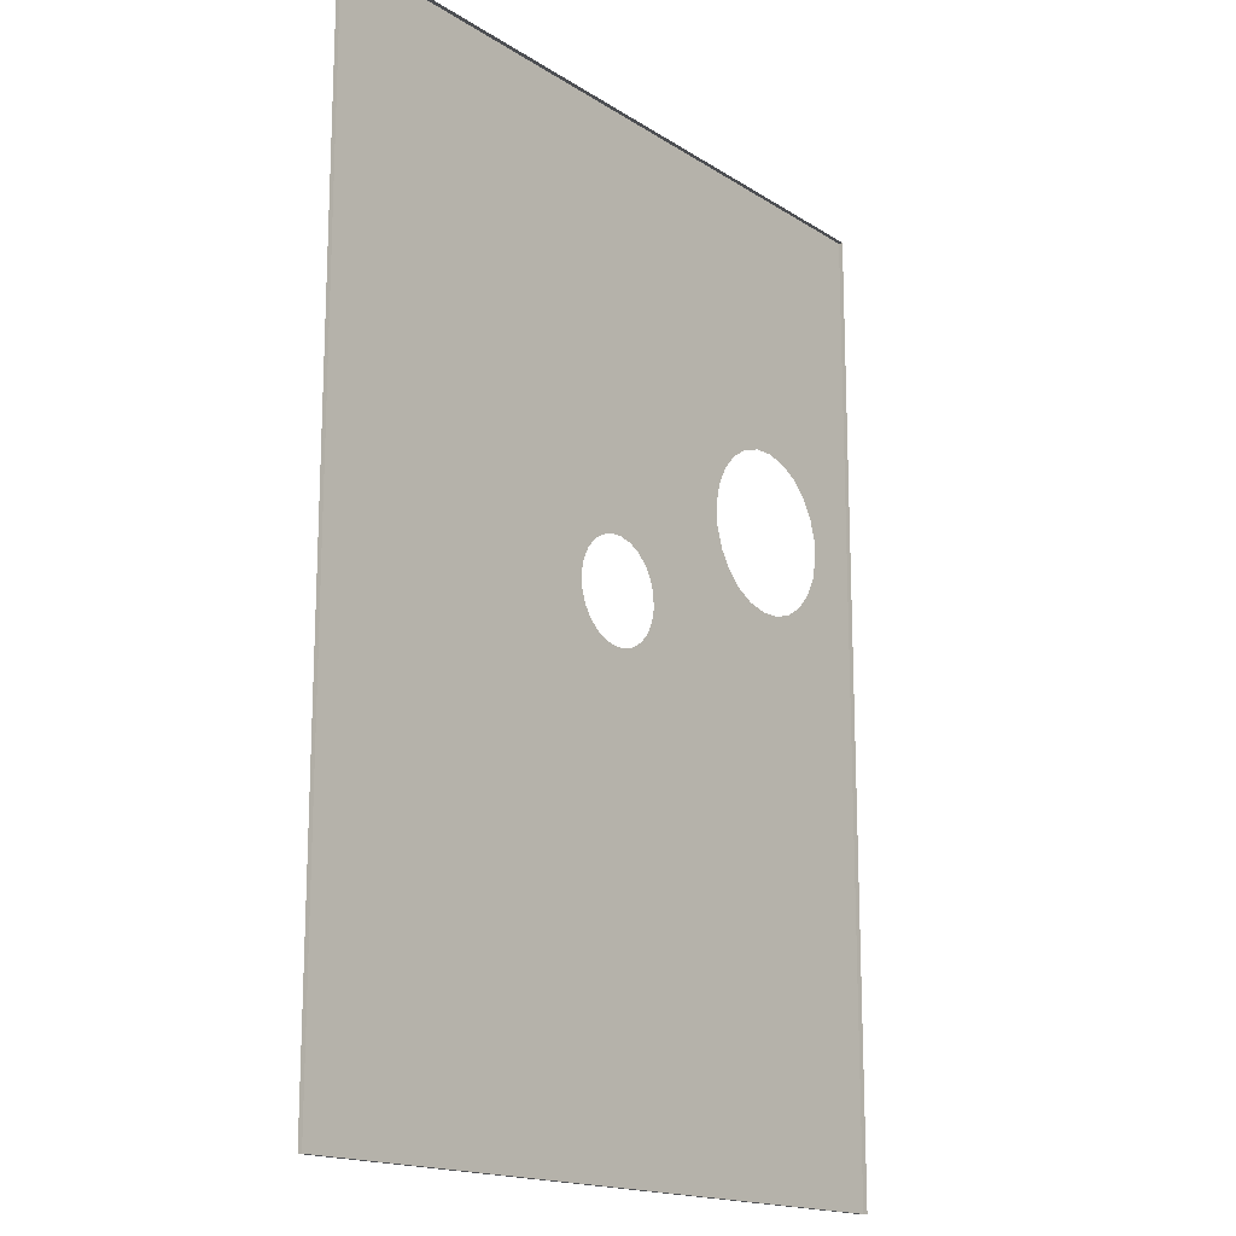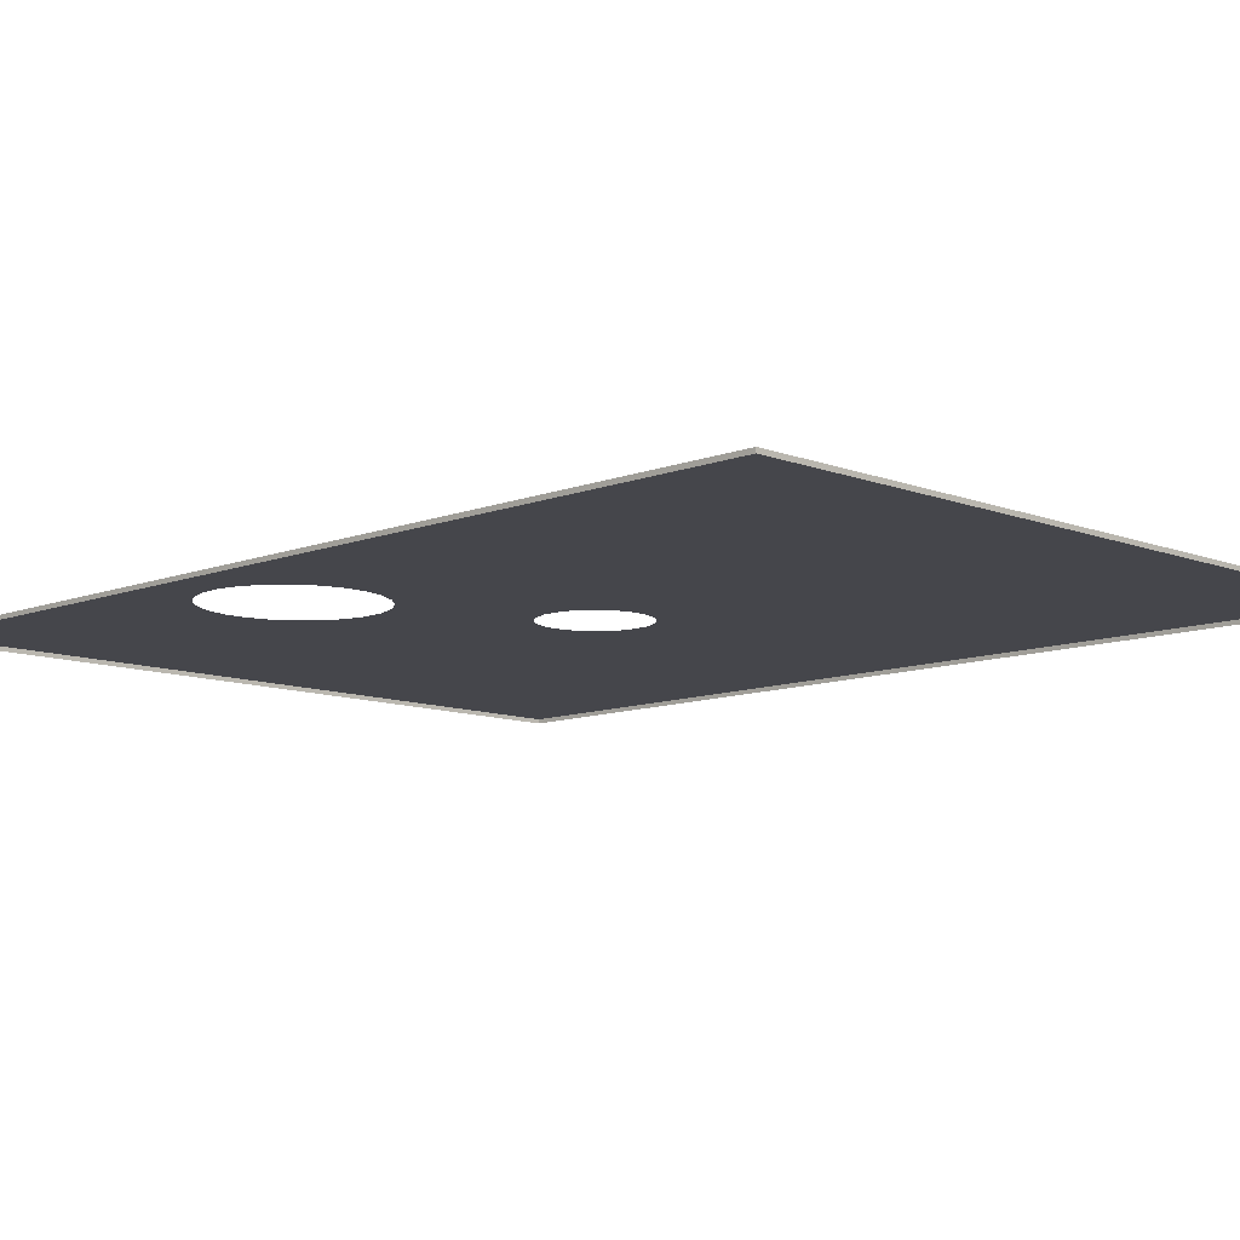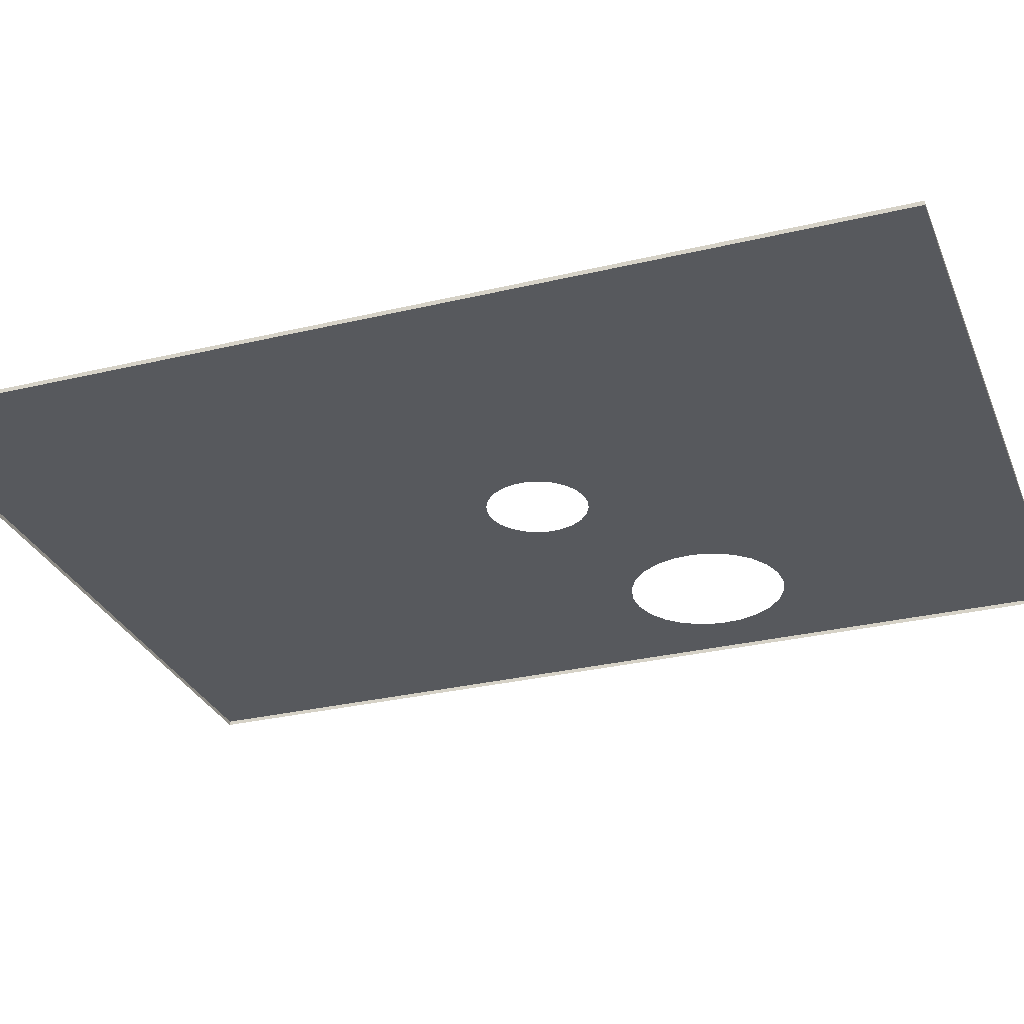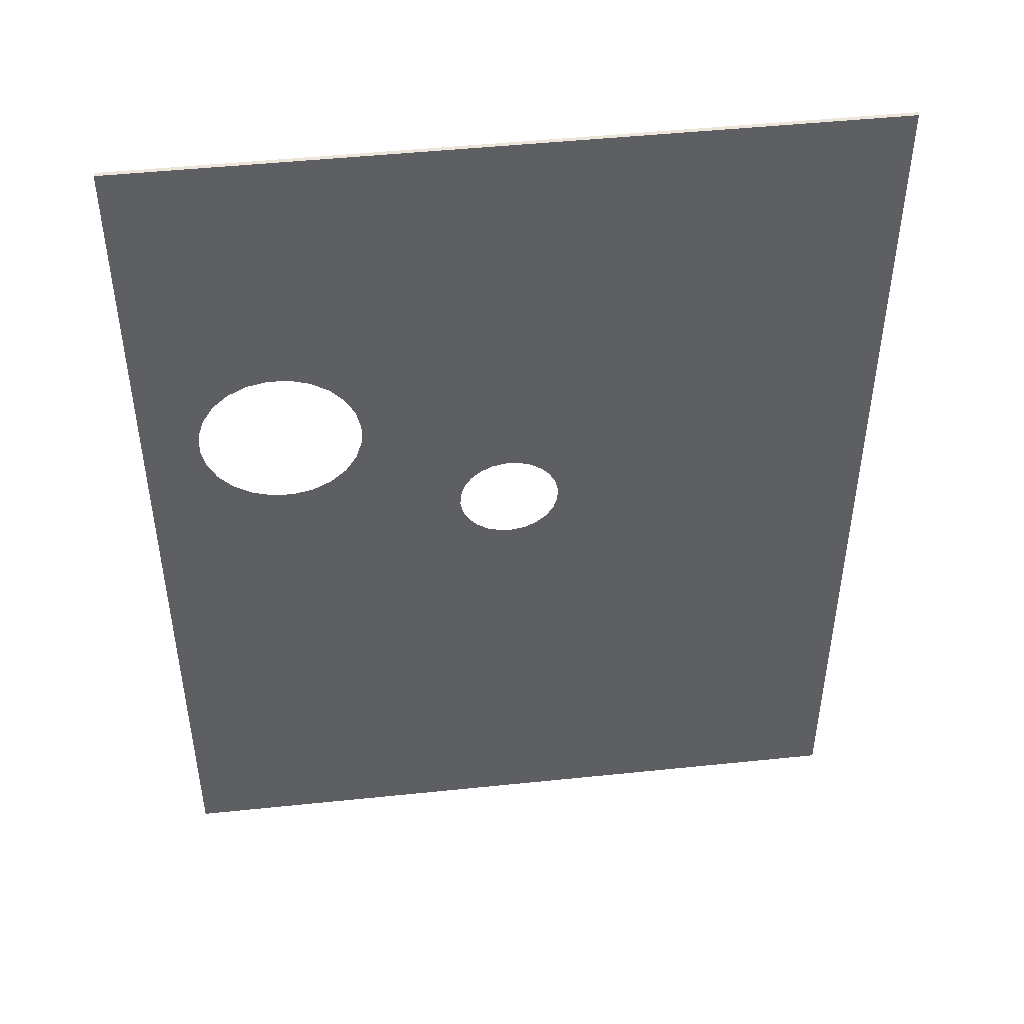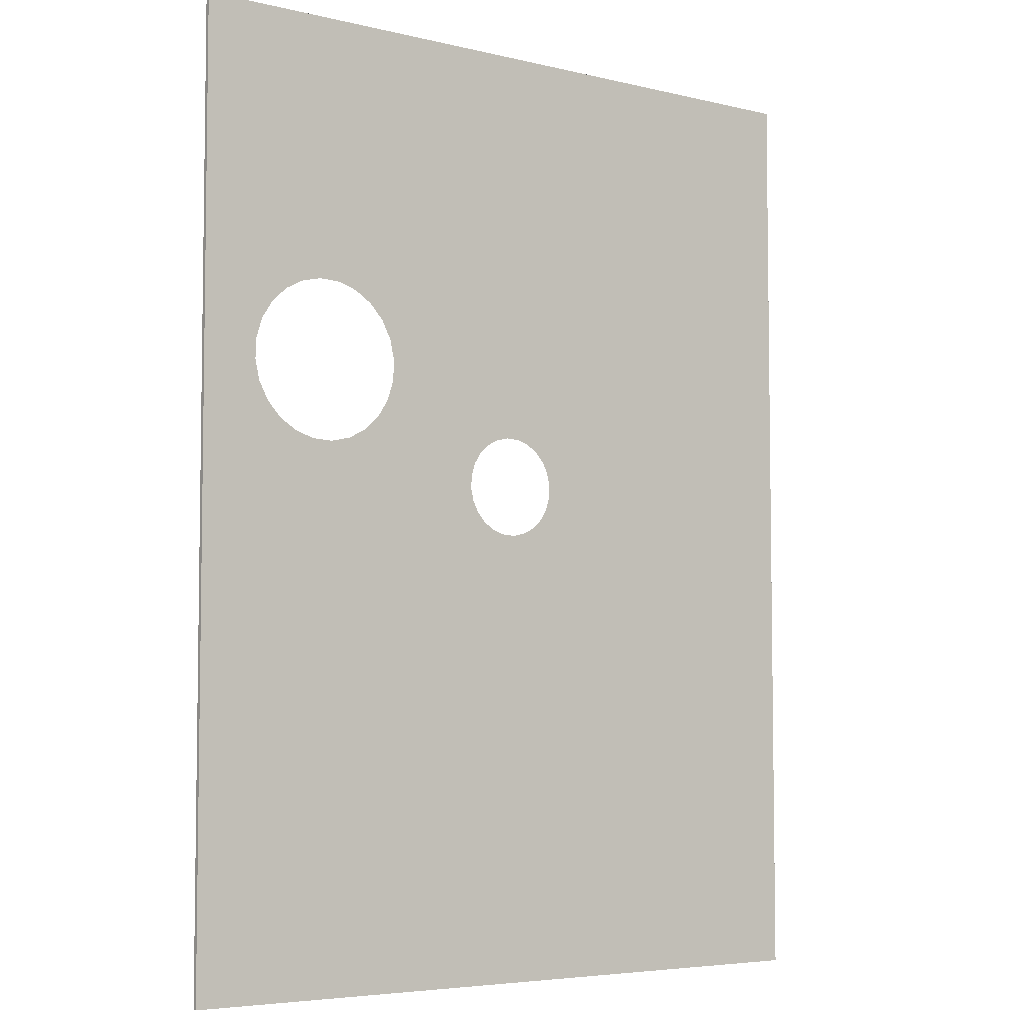
<metadata>
{"format":"obj","ext":"obj","renderer":"f3d","projection":"perspective","resolution":1024,"background":"white","views":[{"elev":-16.6,"azim":128.1,"up":"+Y"},{"elev":-10.0,"azim":-45.1,"up":"+Z"},{"elev":-29.5,"azim":109.5,"up":"+Z"},{"elev":47.7,"azim":-6.7,"up":"+Y"},{"elev":-5.3,"azim":-36.8,"up":"+Y"}]}
</metadata>
<code>
o mesh33/mesh33-geometry/material_0/component_0#mesh33-geometry
v 0.4308 -0.5418 0.5118
v 0.05381 0.000725 0.5118
v -0.4047 -0.5418 0.5118
v 0.05381 0.000725 0.5118
v 0.4308 -0.5418 0.5118
v 0.4308 0.5595 0.5118
v -0.4047 -0.5418 0.5118
v 0.05381 0.000725 0.5118
v 0.04262 -0.009475 0.5118
v -0.4047 -0.5418 0.5118
v 0.4308 -0.5418 0.507
v 0.4308 -0.5418 0.5118
v 0.4308 -0.5418 0.507
v 0.4308 0.5595 0.5118
v 0.4308 -0.5418 0.5118
v 0.05381 0.000725 0.5118
v 0.4308 0.5595 0.5118
v 0.06198 0.01347 0.5118
v -0.4047 -0.5418 0.5118
v 0.04262 -0.009475 0.5118
v 0.02917 -0.01643 0.5118
v 0.4308 -0.5418 0.507
v -0.4047 -0.5418 0.5118
v -0.4047 -0.5418 0.507
v 0.4308 0.5595 0.5118
v 0.4308 -0.5418 0.507
v 0.4308 0.5595 0.507
v 0.06198 0.01347 0.5118
v 0.4308 0.5595 0.5118
v 0.06657 0.0279 0.5118
v -0.4047 -0.5418 0.5118
v 0.02917 -0.01643 0.5118
v 0.01438 -0.01967 0.5118
v -0.4047 -0.5418 0.5118
v -0.4047 0.5595 0.507
v -0.4047 -0.5418 0.507
v -0.4047 0.5595 0.507
v 0.4308 0.5595 0.5118
v 0.4308 0.5595 0.507
v 0.06657 0.0279 0.5118
v 0.4308 0.5595 0.5118
v 0.06727 0.04303 0.5118
v -0.000748 -0.01897 0.5118
v -0.4047 -0.5418 0.5118
v 0.01438 -0.01967 0.5118
v -0.4047 0.5595 0.507
v -0.4047 -0.5418 0.5118
v -0.4047 0.5595 0.5118
v 0.4308 0.5595 0.5118
v -0.4047 0.5595 0.507
v -0.4047 0.5595 0.5118
v 0.06727 0.04303 0.5118
v 0.4308 0.5595 0.5118
v 0.06403 0.05782 0.5118
v -0.01518 -0.01438 0.5118
v -0.4047 -0.5418 0.5118
v -0.000748 -0.01897 0.5118
v -0.4047 -0.5418 0.5118
v -0.3409 0.1582 0.5118
v -0.4047 0.5595 0.5118
v -0.4047 0.5595 0.5118
v -0.2575 0.2578 0.5118
v 0.4308 0.5595 0.5118
v 0.06403 0.05782 0.5118
v 0.4308 0.5595 0.5118
v 0.05708 0.07127 0.5118
v -0.2881 0.08304 0.5118
v -0.4047 -0.5418 0.5118
v -0.01518 -0.01438 0.5118
v -0.3409 0.1582 0.5118
v -0.4047 -0.5418 0.5118
v -0.3356 0.1348 0.5118
v -0.4047 0.5595 0.5118
v -0.3409 0.1582 0.5118
v -0.3398 0.1822 0.5118
v -0.4047 0.5595 0.5118
v -0.2809 0.2526 0.5118
v -0.2575 0.2578 0.5118
v -0.2336 0.2568 0.5118
v 0.4308 0.5595 0.5118
v -0.2575 0.2578 0.5118
v 0.05708 0.07127 0.5118
v 0.4308 0.5595 0.5118
v 0.04688 0.08246 0.5118
v -0.3083 0.09589 0.5118
v -0.4047 -0.5418 0.5118
v -0.2881 0.08304 0.5118
v -0.2881 0.08304 0.5118
v -0.01518 -0.01438 0.5118
v -0.02792 -0.006207 0.5118
v -0.3356 0.1348 0.5118
v -0.4047 -0.5418 0.5118
v -0.3245 0.1135 0.5118
v -0.4047 0.5595 0.5118
v -0.3398 0.1822 0.5118
v -0.3327 0.205 0.5118
v -0.4047 0.5595 0.5118
v -0.3022 0.2415 0.5118
v -0.2809 0.2526 0.5118
v -0.2107 0.2496 0.5118
v 0.4308 0.5595 0.5118
v -0.2336 0.2568 0.5118
v 0.04688 0.08246 0.5118
v 0.4308 0.5595 0.5118
v 0.03413 0.09063 0.5118
v -0.2652 0.07586 0.5118
v -0.02792 -0.006207 0.5118
v -0.03812 0.004984 0.5118
v -0.2652 0.07586 0.5118
v -0.03812 0.004984 0.5118
v -0.04508 0.01843 0.5118
v -0.3245 0.1135 0.5118
v -0.4047 -0.5418 0.5118
v -0.3083 0.09589 0.5118
v -0.2881 0.08304 0.5118
v -0.02792 -0.006207 0.5118
v -0.2652 0.07586 0.5118
v -0.4047 0.5595 0.5118
v -0.3327 0.205 0.5118
v -0.3198 0.2253 0.5118
v -0.4047 0.5595 0.5118
v -0.3198 0.2253 0.5118
v -0.3022 0.2415 0.5118
v -0.1904 0.2368 0.5118
v 0.4308 0.5595 0.5118
v -0.2107 0.2496 0.5118
v 0.03413 0.09063 0.5118
v 0.4308 0.5595 0.5118
v 0.0197 0.09522 0.5118
v -0.2652 0.07586 0.5118
v -0.04508 0.01843 0.5118
v -0.04832 0.03322 0.5118
v -0.1742 0.2191 0.5118
v 0.4308 0.5595 0.5118
v -0.1904 0.2368 0.5118
v 0.0197 0.09522 0.5118
v 0.4308 0.5595 0.5118
v 0.004575 0.09592 0.5118
v -0.2652 0.07586 0.5118
v -0.04832 0.03322 0.5118
v -0.04762 0.04835 0.5118
v -0.1631 0.1979 0.5118
v 0.4308 0.5595 0.5118
v -0.1742 0.2191 0.5118
v 0.004575 0.09592 0.5118
v 0.4308 0.5595 0.5118
v -0.1789 0.1074 0.5118
v -0.2652 0.07586 0.5118
v -0.04762 0.04835 0.5118
v -0.04303 0.06278 0.5118
v -0.1579 0.1745 0.5118
v 0.4308 0.5595 0.5118
v -0.1631 0.1979 0.5118
v -0.1789 0.1074 0.5118
v 0.4308 0.5595 0.5118
v -0.1661 0.1276 0.5118
v -0.1789 0.1074 0.5118
v -0.01022 0.09268 0.5118
v 0.004575 0.09592 0.5118
v -0.2652 0.07586 0.5118
v -0.04303 0.06278 0.5118
v -0.2412 0.07485 0.5118
v -0.1589 0.1505 0.5118
v 0.4308 0.5595 0.5118
v -0.1579 0.1745 0.5118
v -0.1661 0.1276 0.5118
v 0.4308 0.5595 0.5118
v -0.1589 0.1505 0.5118
v -0.1966 0.09117 0.5118
v -0.01022 0.09268 0.5118
v -0.1789 0.1074 0.5118
v -0.03486 0.07553 0.5118
v -0.2412 0.07485 0.5118
v -0.04303 0.06278 0.5118
v -0.2179 0.08007 0.5118
v -0.03486 0.07553 0.5118
v -0.02366 0.08573 0.5118
v -0.1966 0.09117 0.5118
v -0.02366 0.08573 0.5118
v -0.01022 0.09268 0.5118
v -0.2412 0.07485 0.5118
v -0.03486 0.07553 0.5118
v -0.2179 0.08007 0.5118
v -0.2179 0.08007 0.5118
v -0.02366 0.08573 0.5118
v -0.1966 0.09117 0.5118
v -0.4047 -0.5418 0.5118
v 0.05381 0.000725 0.5118
v 0.4308 -0.5418 0.5118
v 0.4308 0.5595 0.5118
v 0.4308 -0.5418 0.5118
v 0.05381 0.000725 0.5118
v 0.04262 -0.009475 0.5118
v 0.05381 0.000725 0.5118
v -0.4047 -0.5418 0.5118
v 0.4308 -0.5418 0.5118
v 0.4308 -0.5418 0.507
v -0.4047 -0.5418 0.5118
v 0.4308 -0.5418 0.5118
v 0.4308 0.5595 0.5118
v 0.4308 -0.5418 0.507
v 0.06198 0.01347 0.5118
v 0.4308 0.5595 0.5118
v 0.05381 0.000725 0.5118
v 0.02917 -0.01643 0.5118
v 0.04262 -0.009475 0.5118
v -0.4047 -0.5418 0.5118
v -0.4047 -0.5418 0.507
v -0.4047 -0.5418 0.5118
v 0.4308 -0.5418 0.507
v 0.4308 0.5595 0.507
v 0.4308 -0.5418 0.507
v 0.4308 0.5595 0.5118
v 0.06657 0.0279 0.5118
v 0.4308 0.5595 0.5118
v 0.06198 0.01347 0.5118
v 0.01438 -0.01967 0.5118
v 0.02917 -0.01643 0.5118
v -0.4047 -0.5418 0.5118
v -0.4047 -0.5418 0.507
v -0.4047 0.5595 0.507
v -0.4047 -0.5418 0.5118
v 0.4308 0.5595 0.507
v 0.4308 0.5595 0.5118
v -0.4047 0.5595 0.507
v 0.06727 0.04303 0.5118
v 0.4308 0.5595 0.5118
v 0.06657 0.0279 0.5118
v 0.01438 -0.01967 0.5118
v -0.4047 -0.5418 0.5118
v -0.000748 -0.01897 0.5118
v -0.4047 0.5595 0.5118
v -0.4047 -0.5418 0.5118
v -0.4047 0.5595 0.507
v -0.4047 0.5595 0.5118
v -0.4047 0.5595 0.507
v 0.4308 0.5595 0.5118
v 0.06403 0.05782 0.5118
v 0.4308 0.5595 0.5118
v 0.06727 0.04303 0.5118
v -0.000748 -0.01897 0.5118
v -0.4047 -0.5418 0.5118
v -0.01518 -0.01438 0.5118
v -0.4047 0.5595 0.5118
v -0.3409 0.1582 0.5118
v -0.4047 -0.5418 0.5118
v 0.4308 0.5595 0.5118
v -0.2575 0.2578 0.5118
v -0.4047 0.5595 0.5118
v 0.05708 0.07127 0.5118
v 0.4308 0.5595 0.5118
v 0.06403 0.05782 0.5118
v -0.01518 -0.01438 0.5118
v -0.4047 -0.5418 0.5118
v -0.2881 0.08304 0.5118
v -0.3356 0.1348 0.5118
v -0.4047 -0.5418 0.5118
v -0.3409 0.1582 0.5118
v -0.3398 0.1822 0.5118
v -0.3409 0.1582 0.5118
v -0.4047 0.5595 0.5118
v -0.2575 0.2578 0.5118
v -0.2809 0.2526 0.5118
v -0.4047 0.5595 0.5118
v -0.2575 0.2578 0.5118
v 0.4308 0.5595 0.5118
v -0.2336 0.2568 0.5118
v 0.04688 0.08246 0.5118
v 0.4308 0.5595 0.5118
v 0.05708 0.07127 0.5118
v -0.2881 0.08304 0.5118
v -0.4047 -0.5418 0.5118
v -0.3083 0.09589 0.5118
v -0.02792 -0.006207 0.5118
v -0.01518 -0.01438 0.5118
v -0.2881 0.08304 0.5118
v -0.3245 0.1135 0.5118
v -0.4047 -0.5418 0.5118
v -0.3356 0.1348 0.5118
v -0.3327 0.205 0.5118
v -0.3398 0.1822 0.5118
v -0.4047 0.5595 0.5118
v -0.2809 0.2526 0.5118
v -0.3022 0.2415 0.5118
v -0.4047 0.5595 0.5118
v -0.2336 0.2568 0.5118
v 0.4308 0.5595 0.5118
v -0.2107 0.2496 0.5118
v 0.03413 0.09063 0.5118
v 0.4308 0.5595 0.5118
v 0.04688 0.08246 0.5118
v -0.03812 0.004984 0.5118
v -0.02792 -0.006207 0.5118
v -0.2652 0.07586 0.5118
v -0.04508 0.01843 0.5118
v -0.03812 0.004984 0.5118
v -0.2652 0.07586 0.5118
v -0.3083 0.09589 0.5118
v -0.4047 -0.5418 0.5118
v -0.3245 0.1135 0.5118
v -0.2652 0.07586 0.5118
v -0.02792 -0.006207 0.5118
v -0.2881 0.08304 0.5118
v -0.3198 0.2253 0.5118
v -0.3327 0.205 0.5118
v -0.4047 0.5595 0.5118
v -0.3022 0.2415 0.5118
v -0.3198 0.2253 0.5118
v -0.4047 0.5595 0.5118
v -0.2107 0.2496 0.5118
v 0.4308 0.5595 0.5118
v -0.1904 0.2368 0.5118
v 0.0197 0.09522 0.5118
v 0.4308 0.5595 0.5118
v 0.03413 0.09063 0.5118
v -0.04832 0.03322 0.5118
v -0.04508 0.01843 0.5118
v -0.2652 0.07586 0.5118
v -0.1904 0.2368 0.5118
v 0.4308 0.5595 0.5118
v -0.1742 0.2191 0.5118
v 0.004575 0.09592 0.5118
v 0.4308 0.5595 0.5118
v 0.0197 0.09522 0.5118
v -0.04762 0.04835 0.5118
v -0.04832 0.03322 0.5118
v -0.2652 0.07586 0.5118
v -0.1742 0.2191 0.5118
v 0.4308 0.5595 0.5118
v -0.1631 0.1979 0.5118
v -0.1789 0.1074 0.5118
v 0.4308 0.5595 0.5118
v 0.004575 0.09592 0.5118
v -0.04303 0.06278 0.5118
v -0.04762 0.04835 0.5118
v -0.2652 0.07586 0.5118
v -0.1631 0.1979 0.5118
v 0.4308 0.5595 0.5118
v -0.1579 0.1745 0.5118
v -0.1661 0.1276 0.5118
v 0.4308 0.5595 0.5118
v -0.1789 0.1074 0.5118
v 0.004575 0.09592 0.5118
v -0.01022 0.09268 0.5118
v -0.1789 0.1074 0.5118
v -0.2412 0.07485 0.5118
v -0.04303 0.06278 0.5118
v -0.2652 0.07586 0.5118
v -0.1579 0.1745 0.5118
v 0.4308 0.5595 0.5118
v -0.1589 0.1505 0.5118
v -0.1589 0.1505 0.5118
v 0.4308 0.5595 0.5118
v -0.1661 0.1276 0.5118
v -0.1789 0.1074 0.5118
v -0.01022 0.09268 0.5118
v -0.1966 0.09117 0.5118
v -0.04303 0.06278 0.5118
v -0.2412 0.07485 0.5118
v -0.03486 0.07553 0.5118
v -0.02366 0.08573 0.5118
v -0.03486 0.07553 0.5118
v -0.2179 0.08007 0.5118
v -0.01022 0.09268 0.5118
v -0.02366 0.08573 0.5118
v -0.1966 0.09117 0.5118
v -0.2179 0.08007 0.5118
v -0.03486 0.07553 0.5118
v -0.2412 0.07485 0.5118
v -0.1966 0.09117 0.5118
v -0.02366 0.08573 0.5118
v -0.2179 0.08007 0.5118
f 1 2 3
f 4 5 6
f 7 8 9
f 10 11 12
f 13 14 15
f 16 17 18
f 19 20 21
f 22 23 24
f 25 26 27
f 28 29 30
f 31 32 33
f 34 35 36
f 37 38 39
f 40 41 42
f 43 44 45
f 46 47 48
f 49 50 51
f 52 53 54
f 55 56 57
f 58 59 60
f 61 62 63
f 64 65 66
f 67 68 69
f 70 71 72
f 73 74 75
f 76 77 78
f 79 80 81
f 82 83 84
f 85 86 87
f 88 89 90
f 91 92 93
f 94 95 96
f 97 98 99
f 100 101 102
f 103 104 105
f 106 107 108
f 109 110 111
f 112 113 114
f 115 116 117
f 118 119 120
f 121 122 123
f 124 125 126
f 127 128 129
f 130 131 132
f 133 134 135
f 136 137 138
f 139 140 141
f 142 143 144
f 145 146 147
f 148 149 150
f 151 152 153
f 154 155 156
f 157 158 159
f 160 161 162
f 163 164 165
f 166 167 168
f 169 170 171
f 172 173 174
f 175 176 177
f 178 179 180
f 181 182 183
f 184 185 186
f 187 188 189
f 190 191 192
f 193 194 195
f 196 197 198
f 199 200 201
f 202 203 204
f 205 206 207
f 208 209 210
f 211 212 213
f 214 215 216
f 217 218 219
f 220 221 222
f 223 224 225
f 226 227 228
f 229 230 231
f 232 233 234
f 235 236 237
f 238 239 240
f 241 242 243
f 244 245 246
f 247 248 249
f 250 251 252
f 253 254 255
f 256 257 258
f 259 260 261
f 262 263 264
f 265 266 267
f 268 269 270
f 271 272 273
f 274 275 276
f 277 278 279
f 280 281 282
f 283 284 285
f 286 287 288
f 289 290 291
f 292 293 294
f 295 296 297
f 298 299 300
f 301 302 303
f 304 305 306
f 307 308 309
f 310 311 312
f 313 314 315
f 316 317 318
f 319 320 321
f 322 323 324
f 325 326 327
f 328 329 330
f 331 332 333
f 334 335 336
f 337 338 339
f 340 341 342
f 343 344 345
f 346 347 348
f 349 350 351
f 352 353 354
f 355 356 357
f 358 359 360
f 361 362 363
f 364 365 366
f 367 368 369
f 370 371 372

</code>
